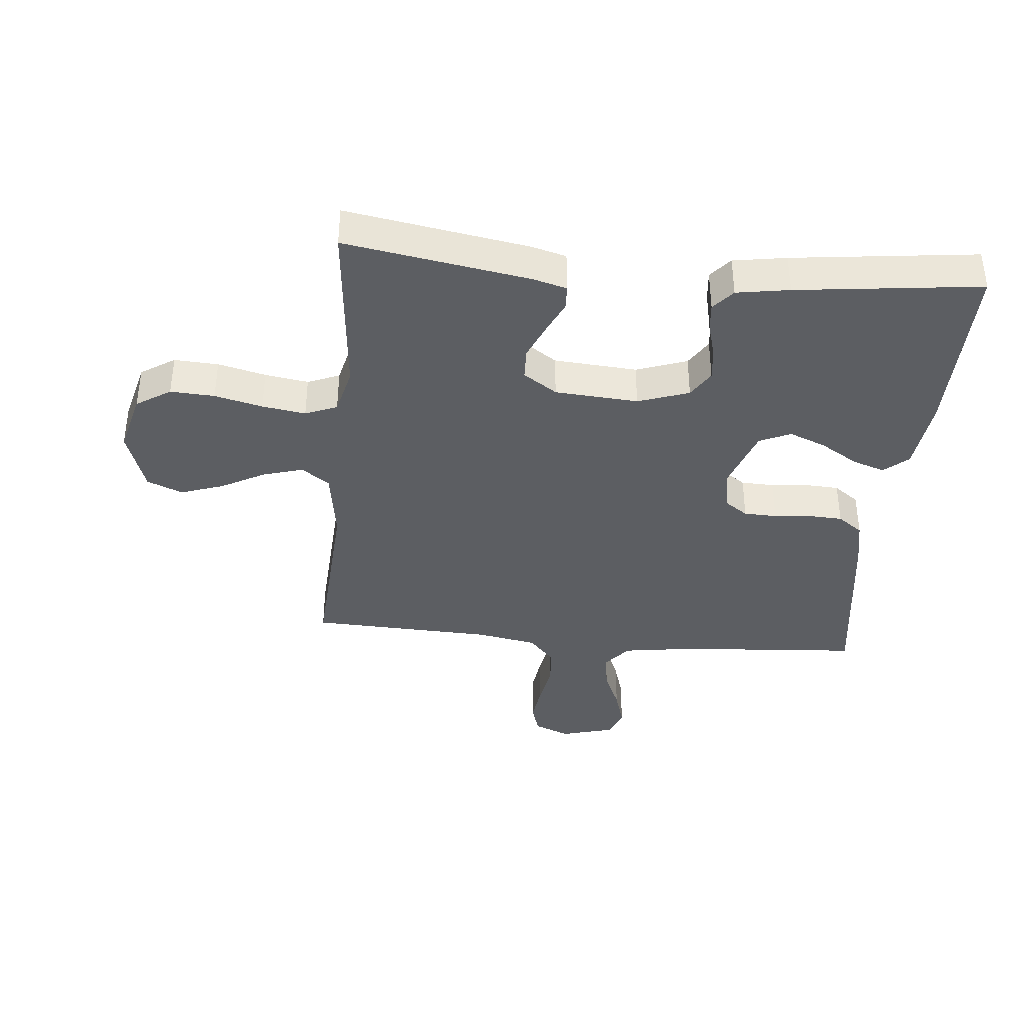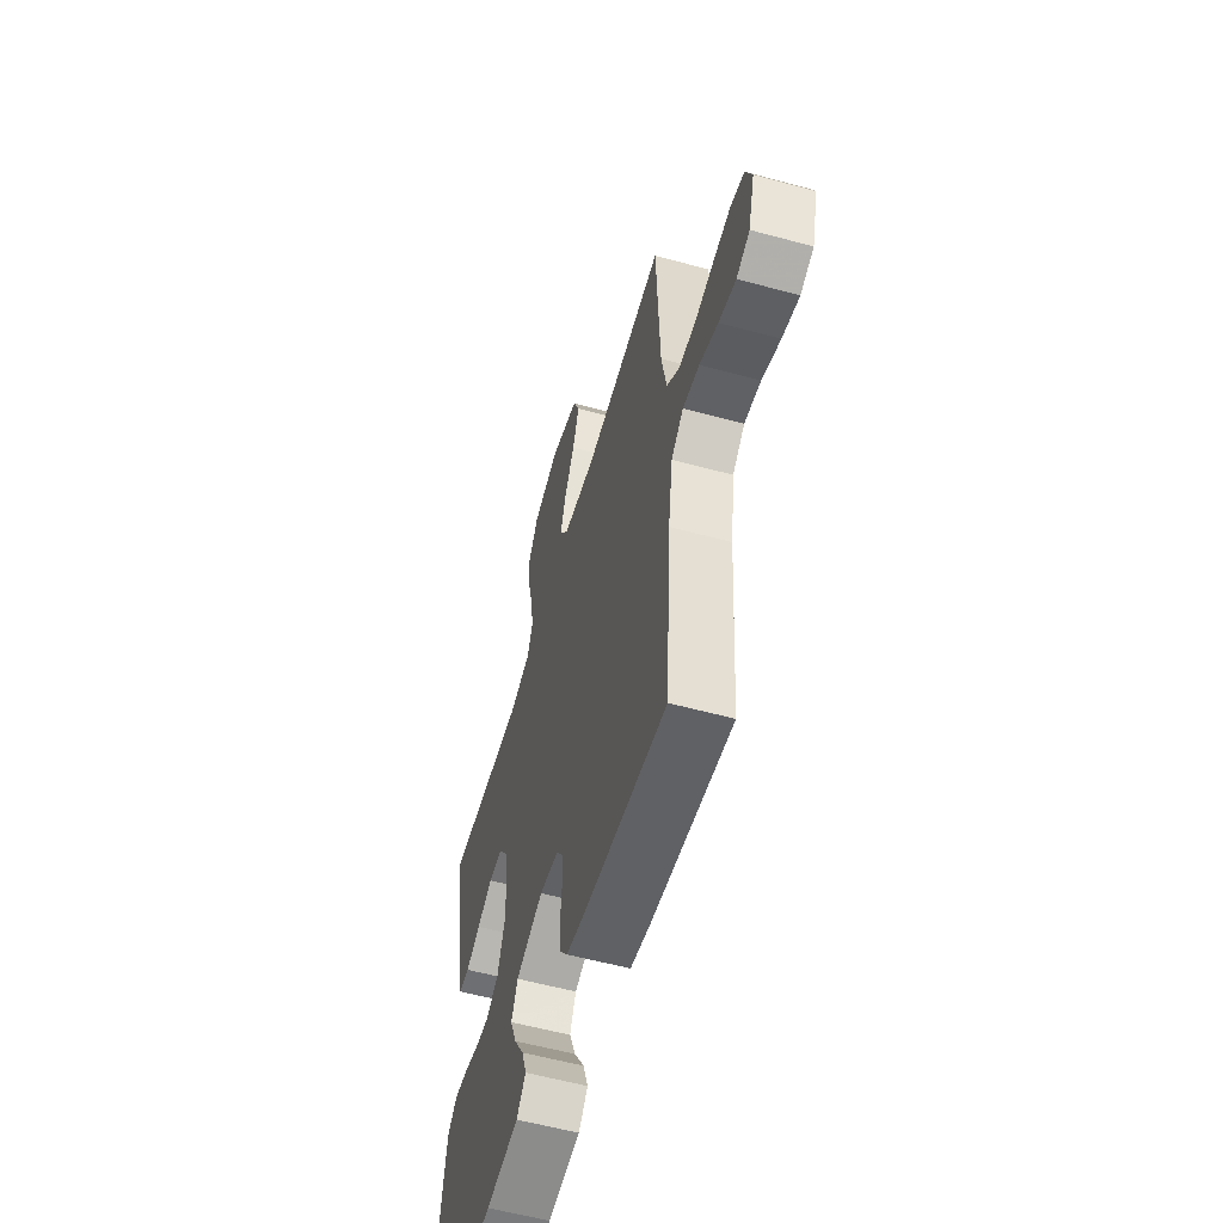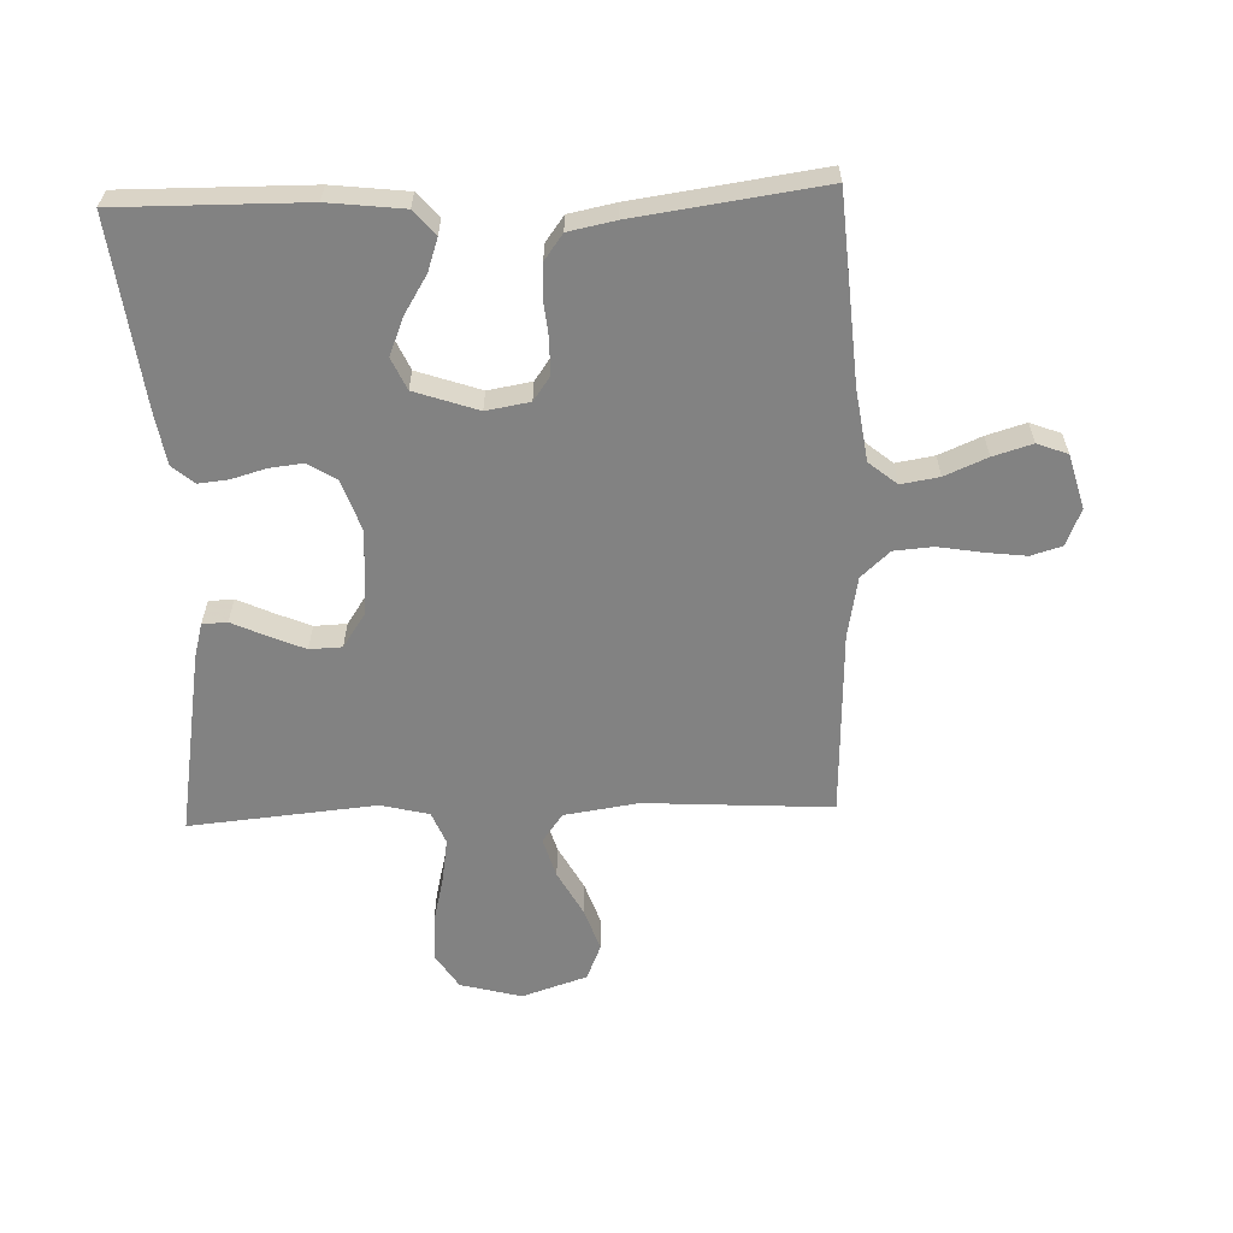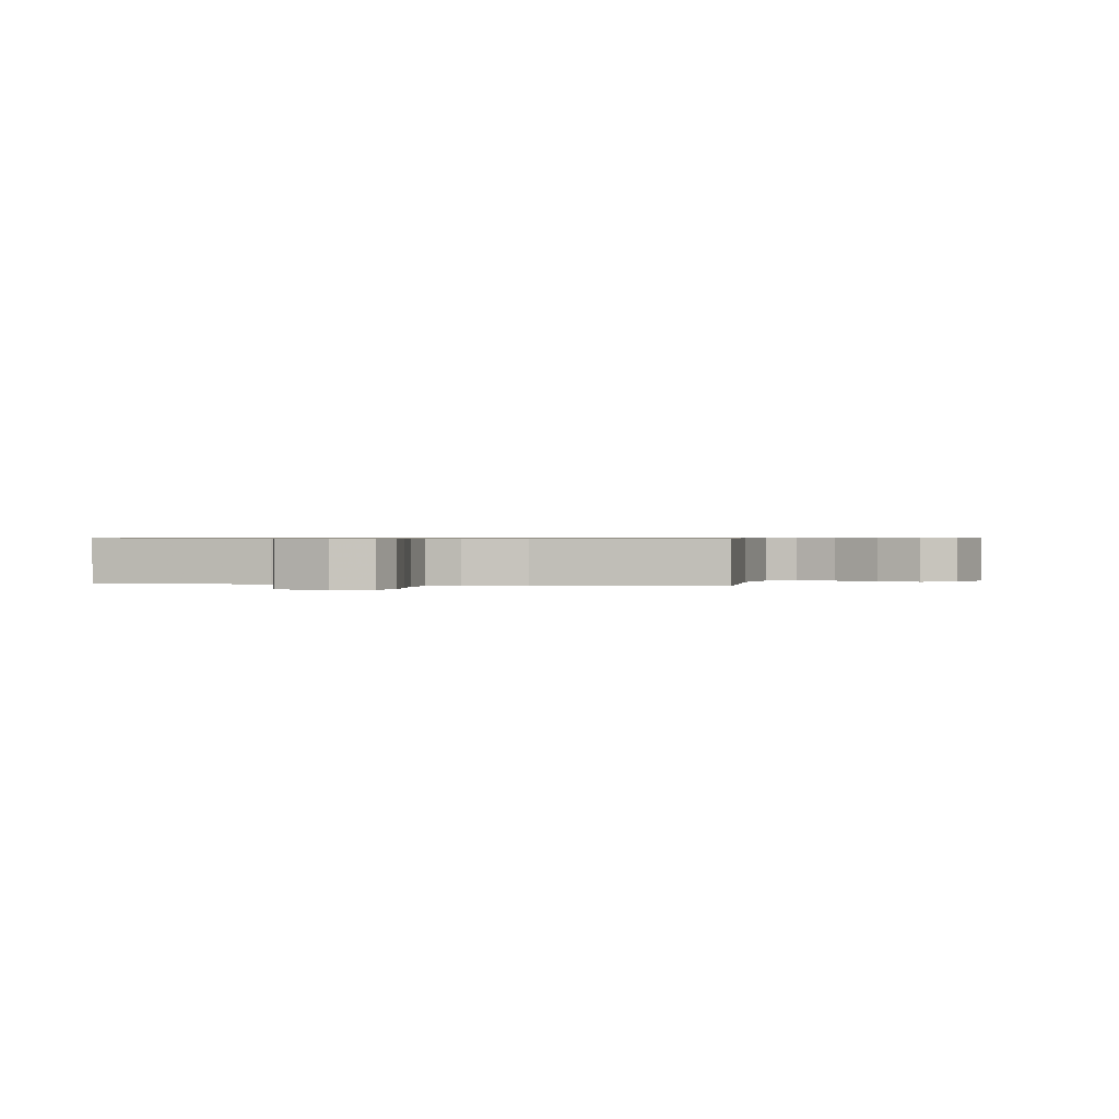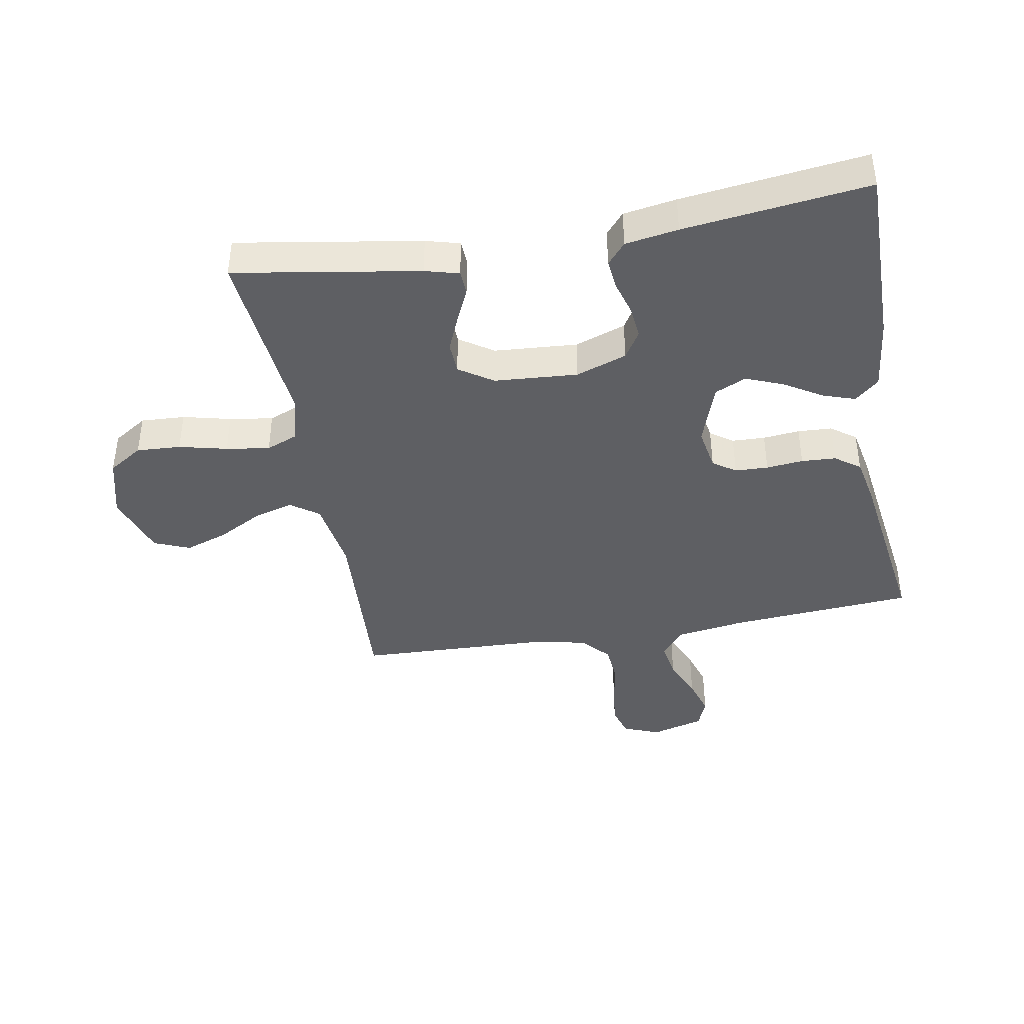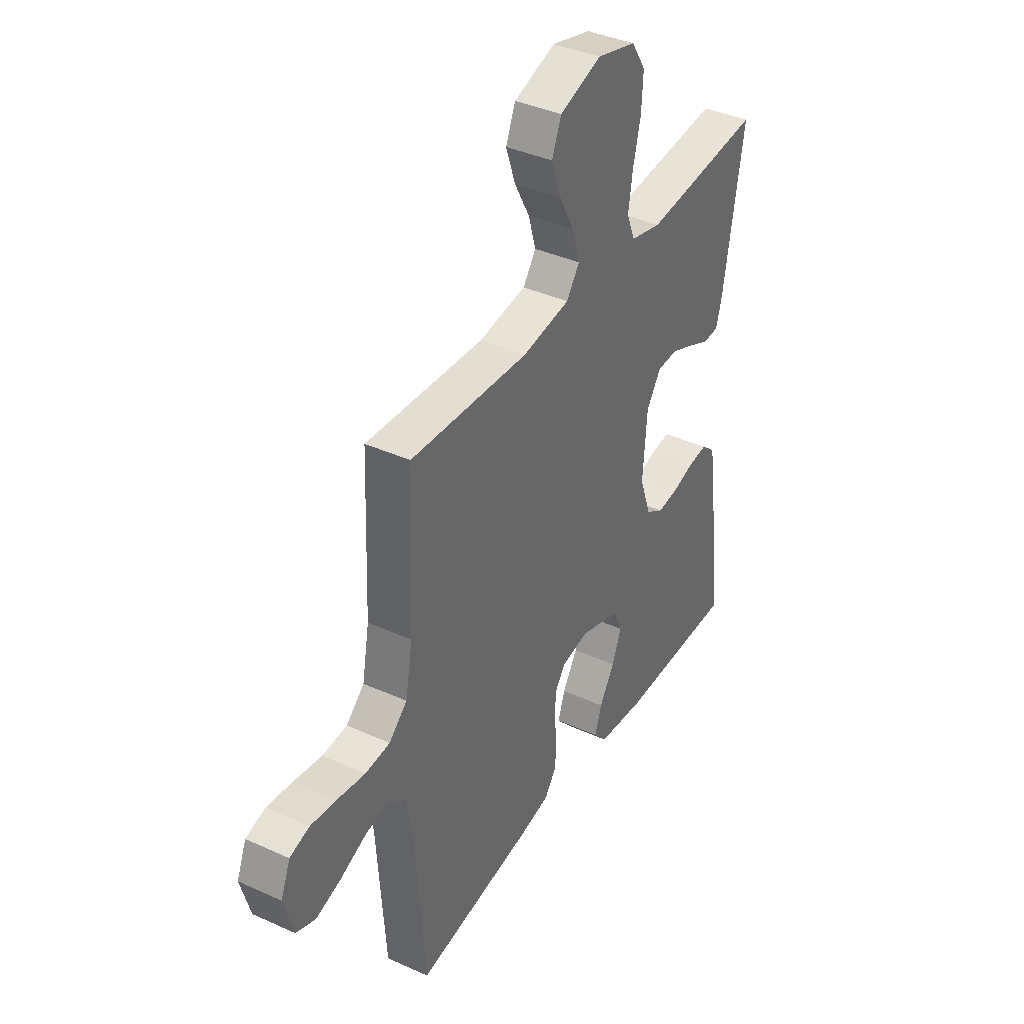
<metadata>
{"format":"obj","ext":"obj","renderer":"f3d","projection":"perspective","resolution":1024,"background":"white","views":[{"elev":-38.1,"azim":84.6,"up":"+Y"},{"elev":-57.5,"azim":-105.8,"up":"+Z"},{"elev":-60.7,"azim":-178.0,"up":"+Y"},{"elev":0.6,"azim":-77.7,"up":"+Y"},{"elev":-41.0,"azim":100.2,"up":"+Y"},{"elev":38.8,"azim":-60.3,"up":"+Z"}]}
</metadata>
<code>
v -0.5 0.07 -0.5
v -0.522 0.07 -0.2
v -0.539 0.07 -0.085
v -0.584 0.07 -0.048
v -0.645 0.07 -0.058
v -0.713 0.07 -0.087
v -0.776 0.07 -0.106
v -0.825 0.07 -0.087
v -0.849 0.07 0
v -0.825 0.07 0.059
v -0.775 0.07 0.074
v -0.71 0.07 0.066
v -0.639 0.07 0.054
v -0.576 0.07 0.059
v -0.53 0.07 0.101
v -0.512 0.07 0.2
v -0.5 0.07 0.5
v -0.2 0.07 0.482
v -0.08 0.07 0.5
v -0.047 0.07 0.546
v -0.066 0.07 0.611
v -0.105 0.07 0.683
v -0.129 0.07 0.753
v -0.105 0.07 0.811
v 0 0.07 0.846
v 0.099 0.07 0.82
v 0.135 0.07 0.764
v 0.131 0.07 0.692
v 0.112 0.07 0.614
v 0.101 0.07 0.543
v 0.122 0.07 0.491
v 0.2 0.07 0.472
v 0.5 0.07 0.5
v 0.45 0.07 0.2
v 0.435 0.07 0.145
v 0.395 0.07 0.143
v 0.341 0.07 0.168
v 0.282 0.07 0.193
v 0.23 0.07 0.191
v 0.193 0.07 0.136
v 0.183 0.07 0
v 0.212 0.07 -0.083
v 0.257 0.07 -0.111
v 0.311 0.07 -0.105
v 0.367 0.07 -0.089
v 0.415 0.07 -0.084
v 0.45 0.07 -0.114
v 0.464 0.07 -0.2
v 0.5 0.07 -0.5
v 0.2 0.07 -0.497
v 0.079 0.07 -0.483
v 0.045 0.07 -0.444
v 0.063 0.07 -0.391
v 0.101 0.07 -0.329
v 0.125 0.07 -0.269
v 0.102 0.07 -0.218
v 0 0.07 -0.183
v -0.07 0.07 -0.195
v -0.096 0.07 -0.232
v -0.098 0.07 -0.286
v -0.092 0.07 -0.346
v -0.095 0.07 -0.402
v -0.125 0.07 -0.443
v -0.2 0.07 -0.458
v -0.5 0 -0.5
v -0.522 0 -0.2
v -0.539 0 -0.085
v -0.584 0 -0.048
v -0.645 0 -0.058
v -0.713 0 -0.087
v -0.776 0 -0.106
v -0.825 0 -0.087
v -0.849 0 0
v -0.825 0 0.059
v -0.775 0 0.074
v -0.71 0 0.066
v -0.639 0 0.054
v -0.576 0 0.059
v -0.53 0 0.101
v -0.512 0 0.2
v -0.5 0 0.5
v -0.2 0 0.482
v -0.08 0 0.5
v -0.047 0 0.546
v -0.066 0 0.611
v -0.105 0 0.683
v -0.129 0 0.753
v -0.105 0 0.811
v 0 0 0.846
v 0.099 0 0.82
v 0.135 0 0.764
v 0.131 0 0.692
v 0.112 0 0.614
v 0.101 0 0.543
v 0.122 0 0.491
v 0.2 0 0.472
v 0.5 0 0.5
v 0.45 0 0.2
v 0.435 0 0.145
v 0.395 0 0.143
v 0.341 0 0.168
v 0.282 0 0.193
v 0.23 0 0.191
v 0.193 0 0.136
v 0.183 0 0
v 0.212 0 -0.083
v 0.257 0 -0.111
v 0.311 0 -0.105
v 0.367 0 -0.089
v 0.415 0 -0.084
v 0.45 0 -0.114
v 0.464 0 -0.2
v 0.5 0 -0.5
v 0.2 0 -0.497
v 0.079 0 -0.483
v 0.045 0 -0.444
v 0.063 0 -0.391
v 0.101 0 -0.329
v 0.125 0 -0.269
v 0.102 0 -0.218
v 0 0 -0.183
v -0.07 0 -0.195
v -0.096 0 -0.232
v -0.098 0 -0.286
v -0.092 0 -0.346
v -0.095 0 -0.402
v -0.125 0 -0.443
v -0.2 0 -0.458
f 63 64 1 2
f 60 61 62 63
f 59 60 63 2
f 58 59 2 3
f 57 58 3 4
f 51 52 53 54
f 51 54 55
f 50 51 55
f 49 50 55
f 48 49 55 56
f 44 45 46 47
f 43 44 47 48
f 34 35 36 37
f 32 33 34 37
f 31 32 37 38
f 26 27 28 29
f 26 29 30
f 25 26 30
f 24 25 30
f 21 22 23 24
f 20 21 24 30
f 19 20 30 31
f 16 17 18
f 15 16 18 19
f 14 15 19 31
f 10 11 12 13
f 8 9 10 13
f 8 13 14
f 5 6 7 8
f 4 5 8 14
f 57 4 14 31
f 43 48 56 57
f 42 43 57
f 41 42 57
f 40 41 57 31
f 31 38 39
f 31 39 40
f 66 65 128 127
f 127 126 125 124
f 66 127 124 123
f 67 66 123 122
f 68 67 122 121
f 118 117 116 115
f 119 118 115
f 119 115 114
f 119 114 113
f 120 119 113 112
f 111 110 109 108
f 112 111 108 107
f 101 100 99 98
f 101 98 97 96
f 102 101 96 95
f 93 92 91 90
f 94 93 90
f 94 90 89
f 94 89 88
f 88 87 86 85
f 94 88 85 84
f 95 94 84 83
f 82 81 80
f 83 82 80 79
f 95 83 79 78
f 77 76 75 74
f 77 74 73 72
f 78 77 72
f 72 71 70 69
f 78 72 69 68
f 95 78 68 121
f 121 120 112 107
f 121 107 106
f 121 106 105
f 95 121 105 104
f 103 102 95
f 104 103 95
f 1 65 66 2
f 2 66 67 3
f 3 67 68 4
f 4 68 69 5
f 5 69 70 6
f 6 70 71 7
f 7 71 72 8
f 8 72 73 9
f 9 73 74 10
f 10 74 75 11
f 11 75 76 12
f 12 76 77 13
f 13 77 78 14
f 14 78 79 15
f 15 79 80 16
f 16 80 81 17
f 17 81 82 18
f 18 82 83 19
f 19 83 84 20
f 20 84 85 21
f 21 85 86 22
f 22 86 87 23
f 23 87 88 24
f 24 88 89 25
f 25 89 90 26
f 26 90 91 27
f 27 91 92 28
f 28 92 93 29
f 29 93 94 30
f 30 94 95 31
f 31 95 96 32
f 32 96 97 33
f 33 97 98 34
f 34 98 99 35
f 35 99 100 36
f 36 100 101 37
f 37 101 102 38
f 38 102 103 39
f 39 103 104 40
f 40 104 105 41
f 41 105 106 42
f 42 106 107 43
f 43 107 108 44
f 44 108 109 45
f 45 109 110 46
f 46 110 111 47
f 47 111 112 48
f 48 112 113 49
f 49 113 114 50
f 50 114 115 51
f 51 115 116 52
f 52 116 117 53
f 53 117 118 54
f 54 118 119 55
f 55 119 120 56
f 56 120 121 57
f 57 121 122 58
f 58 122 123 59
f 59 123 124 60
f 60 124 125 61
f 61 125 126 62
f 62 126 127 63
f 63 127 128 64
f 64 128 65 1

</code>
